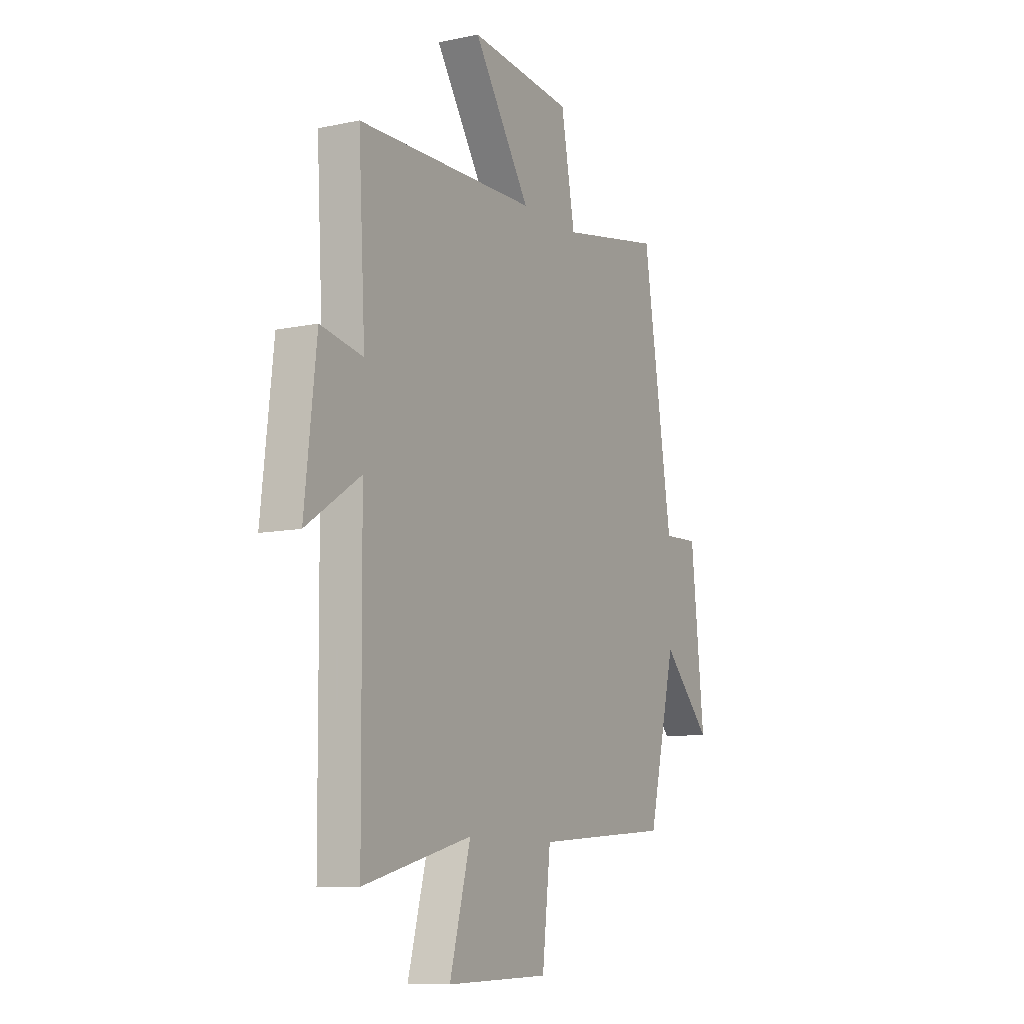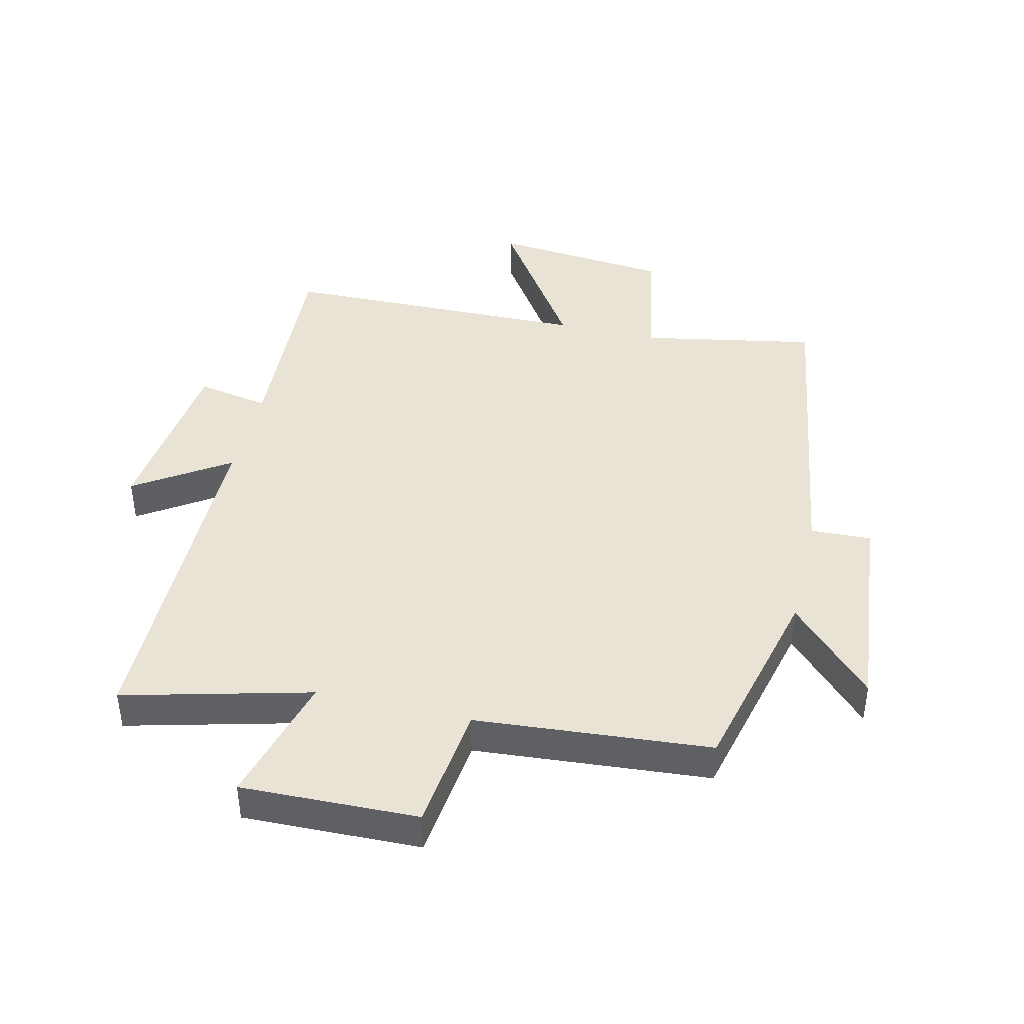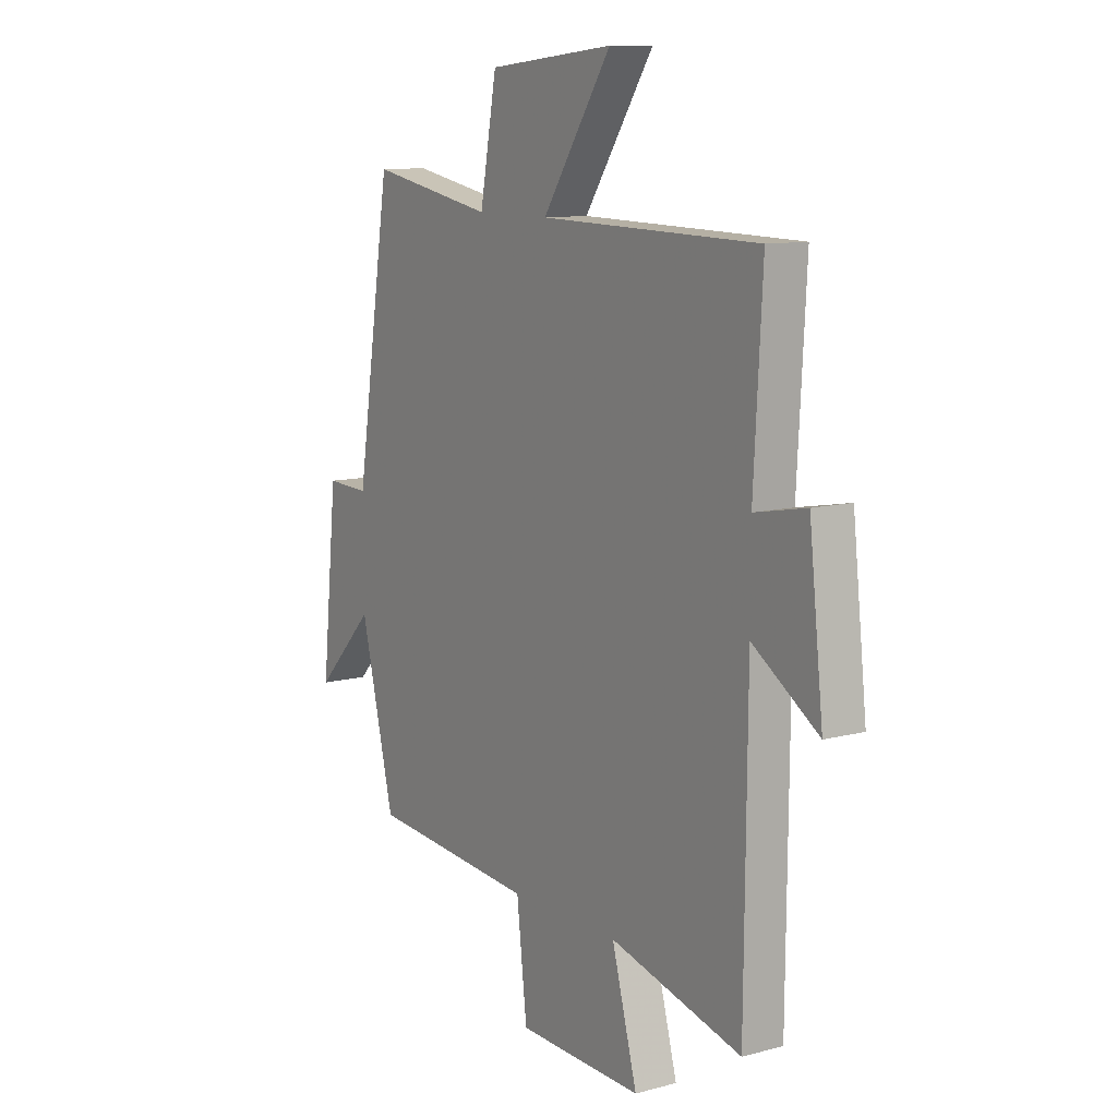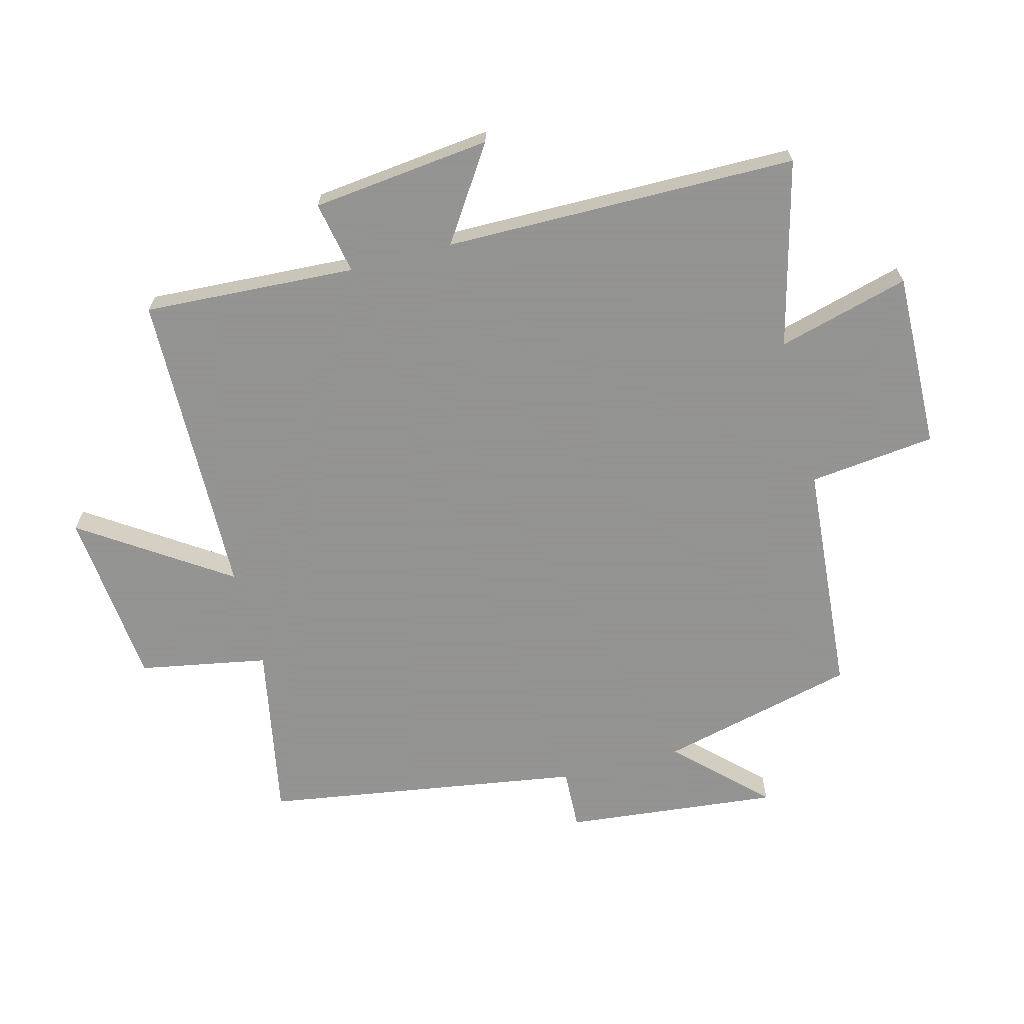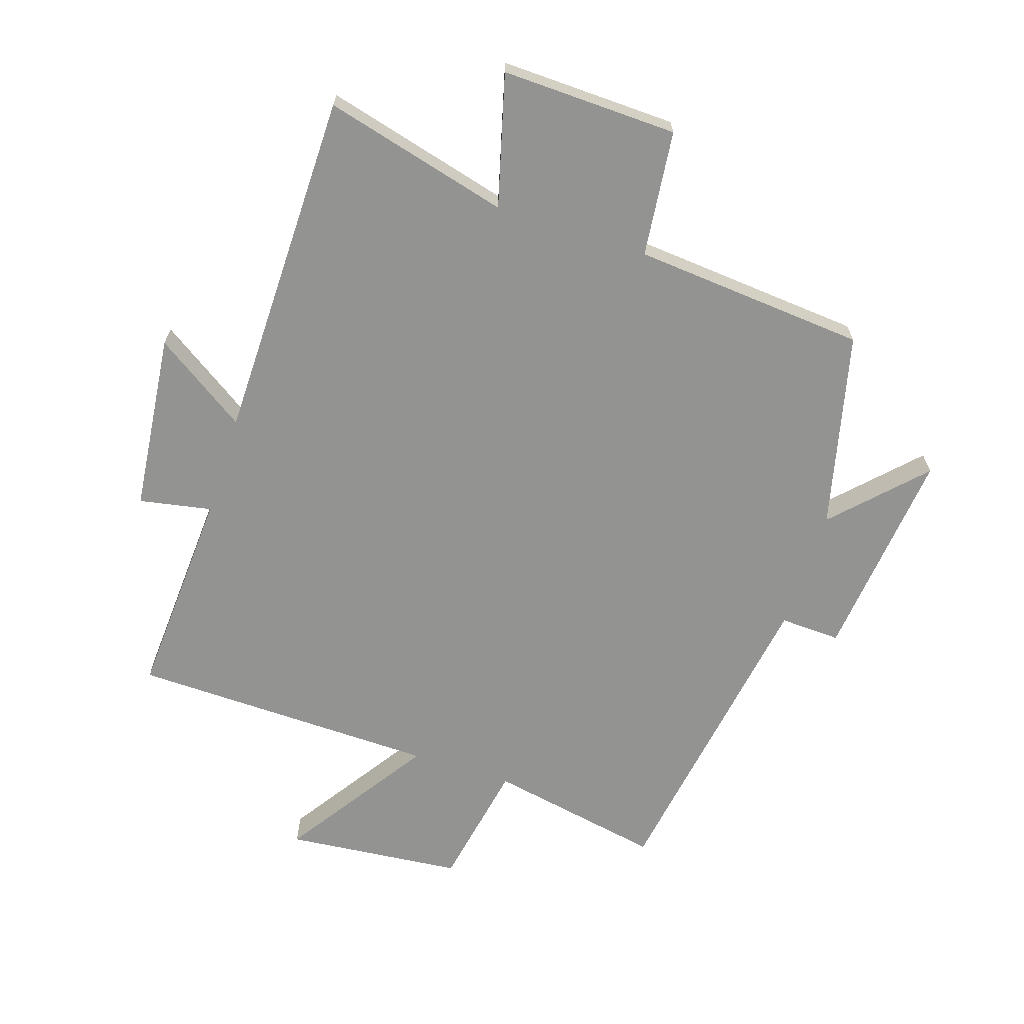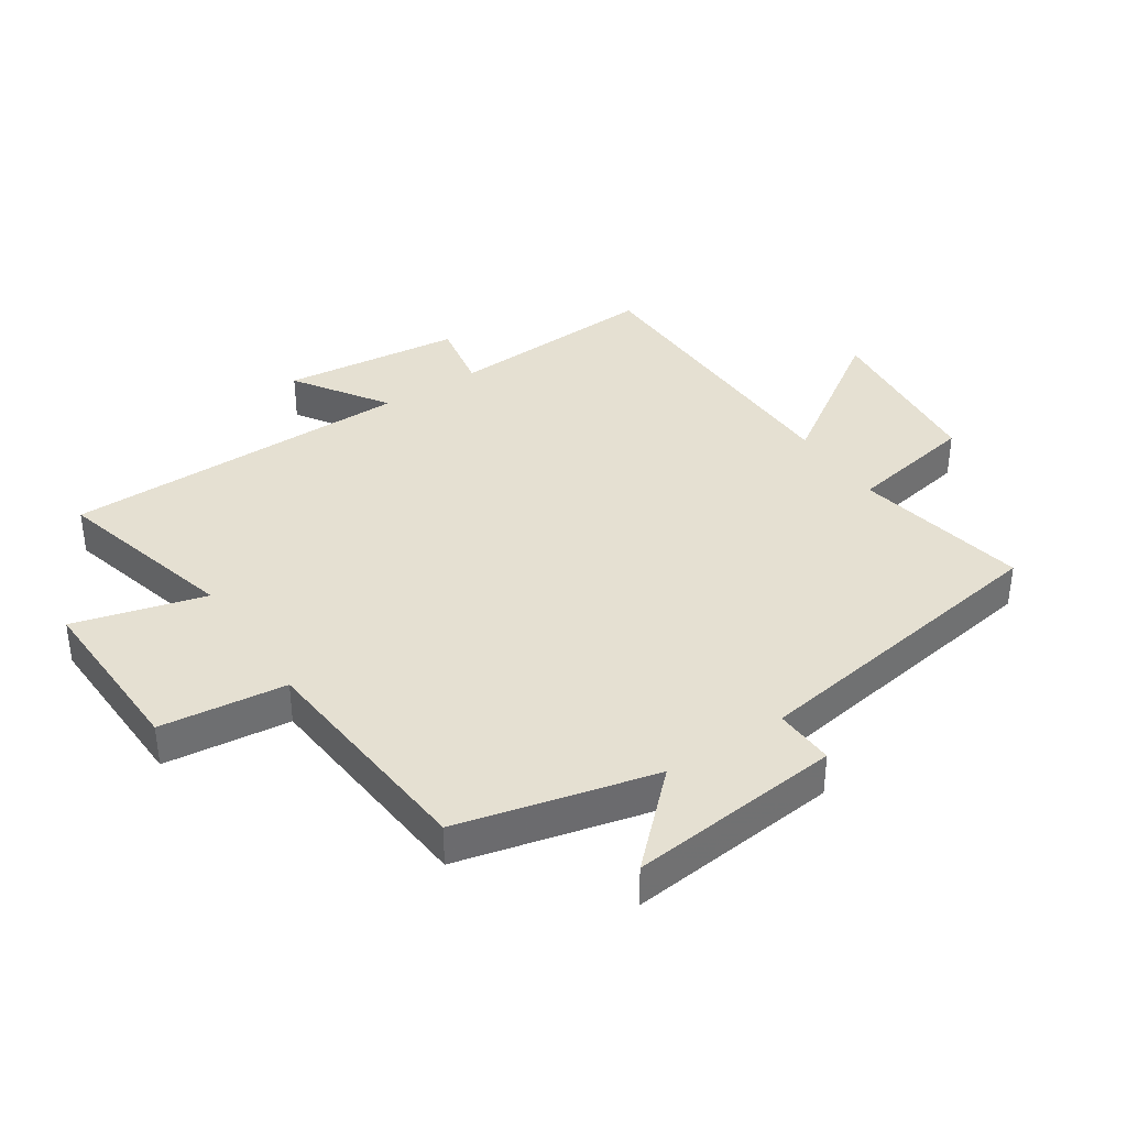
<metadata>
{"format":"obj","ext":"obj","renderer":"f3d","projection":"perspective","resolution":1024,"background":"white","views":[{"elev":-10.0,"azim":118.7,"up":"+Z"},{"elev":42.3,"azim":-166.6,"up":"+Y"},{"elev":10.6,"azim":56.3,"up":"+Z"},{"elev":-66.9,"azim":104.7,"up":"+Y"},{"elev":-66.6,"azim":161.9,"up":"+Y"},{"elev":37.6,"azim":-123.6,"up":"+Y"}]}
</metadata>
<code>
v 0.519 0.07 0.49
v 0.5 0.07 0.151
v 0.616 0.07 0.173
v 0.648 0.07 -0.113
v 0.5 0.07 -0.015
v 0.495 0.07 -0.577
v 0.198 0.07 -0.5
v 0.255 0.07 -0.71
v -0.027 0.07 -0.702
v -0.05 0.07 -0.5
v -0.424 0.07 -0.469
v -0.5 0.07 -0.155
v -0.633 0.07 -0.293
v -0.597 0.07 0.049
v -0.5 0.07 0.045
v -0.42 0.07 0.553
v -0.14 0.07 0.5
v -0.102 0.07 0.705
v 0.182 0.07 0.733
v 0.026 0.07 0.5
v 0.519 0 0.49
v 0.5 0 0.151
v 0.616 0 0.173
v 0.648 0 -0.113
v 0.5 0 -0.015
v 0.495 0 -0.577
v 0.198 0 -0.5
v 0.255 0 -0.71
v -0.027 0 -0.702
v -0.05 0 -0.5
v -0.424 0 -0.469
v -0.5 0 -0.155
v -0.633 0 -0.293
v -0.597 0 0.049
v -0.5 0 0.045
v -0.42 0 0.553
v -0.14 0 0.5
v -0.102 0 0.705
v 0.182 0 0.733
v 0.026 0 0.5
f 17 18 19 20
f 17 20 1 2
f 15 16 17 2
f 12 13 14 15
f 12 15 2
f 11 12 2
f 10 11 2
f 7 8 9 10
f 7 10 2 3
f 5 6 7
f 5 7 3
f 3 4 5
f 40 39 38 37
f 22 21 40 37
f 22 37 36 35
f 35 34 33 32
f 22 35 32
f 22 32 31
f 22 31 30
f 30 29 28 27
f 23 22 30 27
f 27 26 25
f 23 27 25
f 25 24 23
f 1 21 22 2
f 2 22 23 3
f 3 23 24 4
f 4 24 25 5
f 5 25 26 6
f 6 26 27 7
f 7 27 28 8
f 8 28 29 9
f 9 29 30 10
f 10 30 31 11
f 11 31 32 12
f 12 32 33 13
f 13 33 34 14
f 14 34 35 15
f 15 35 36 16
f 16 36 37 17
f 17 37 38 18
f 18 38 39 19
f 19 39 40 20
f 20 40 21 1

</code>
